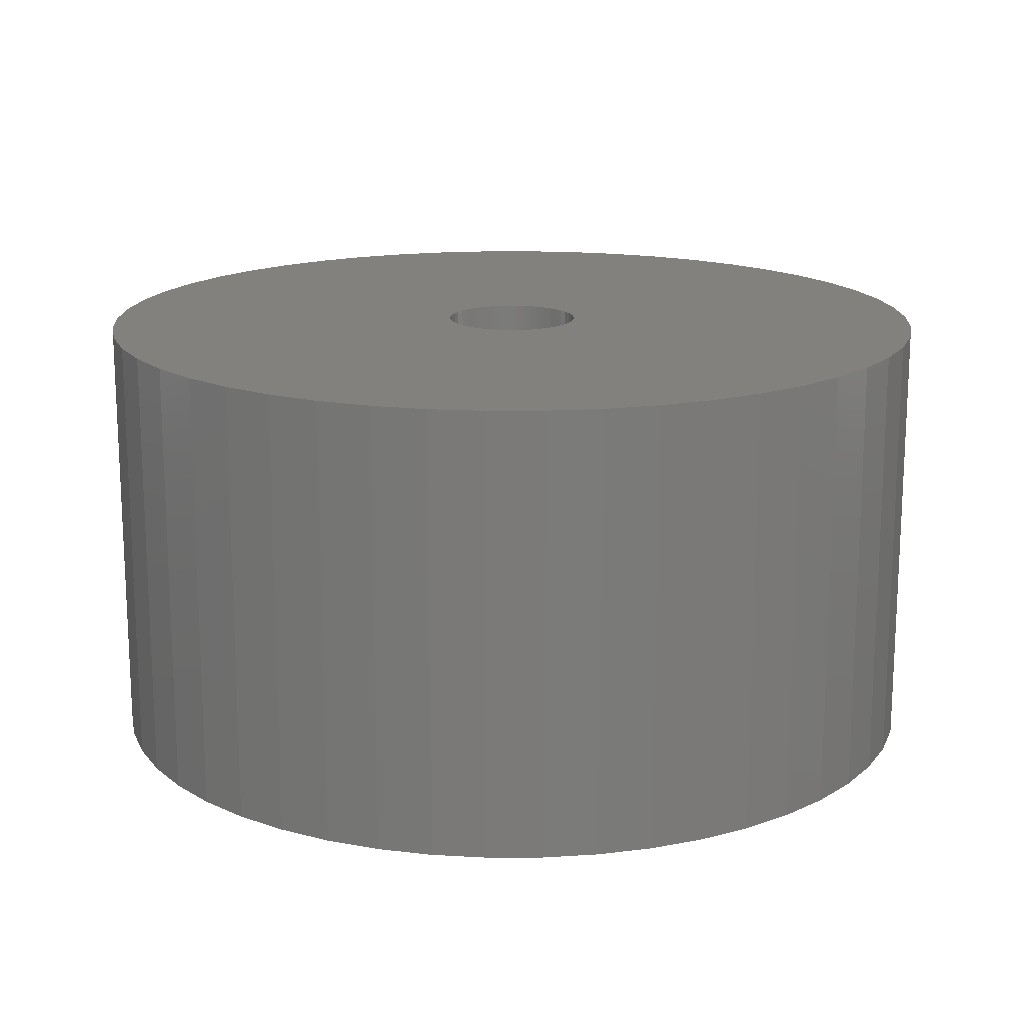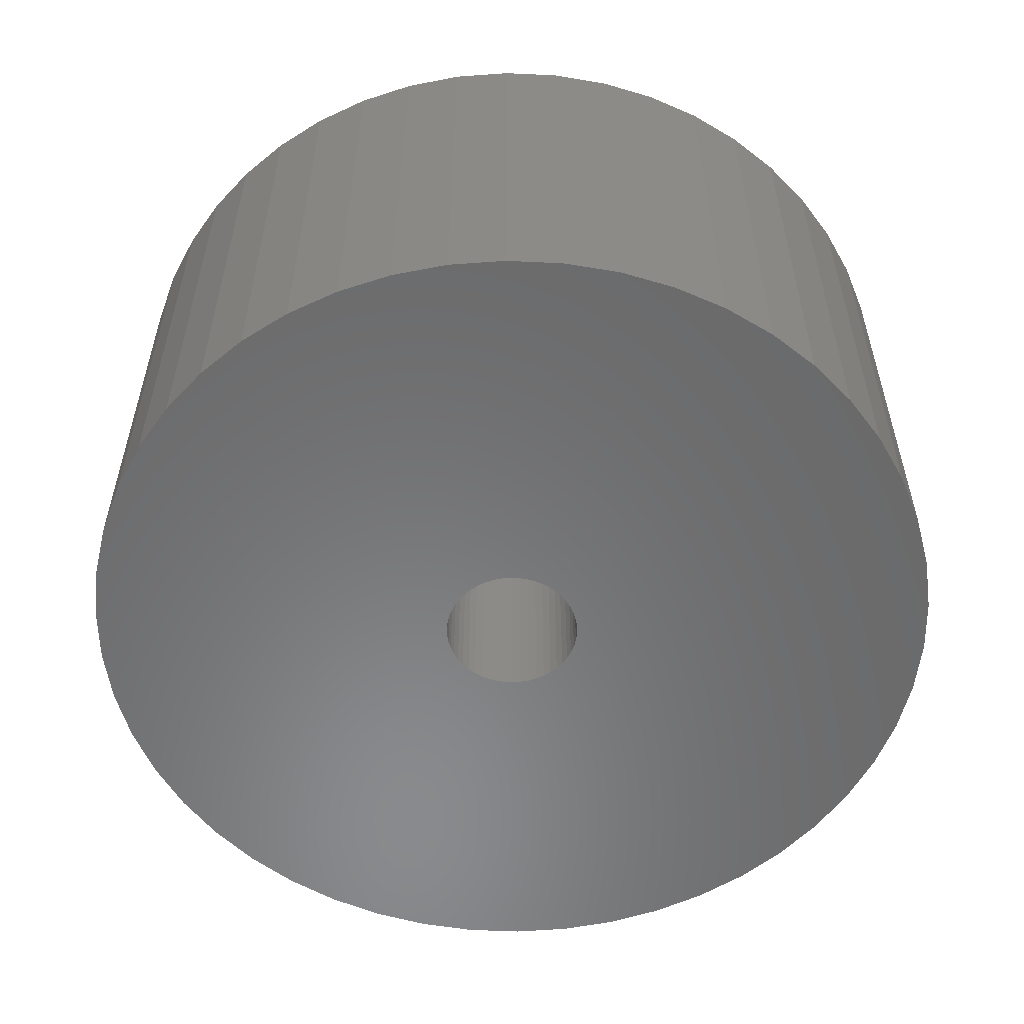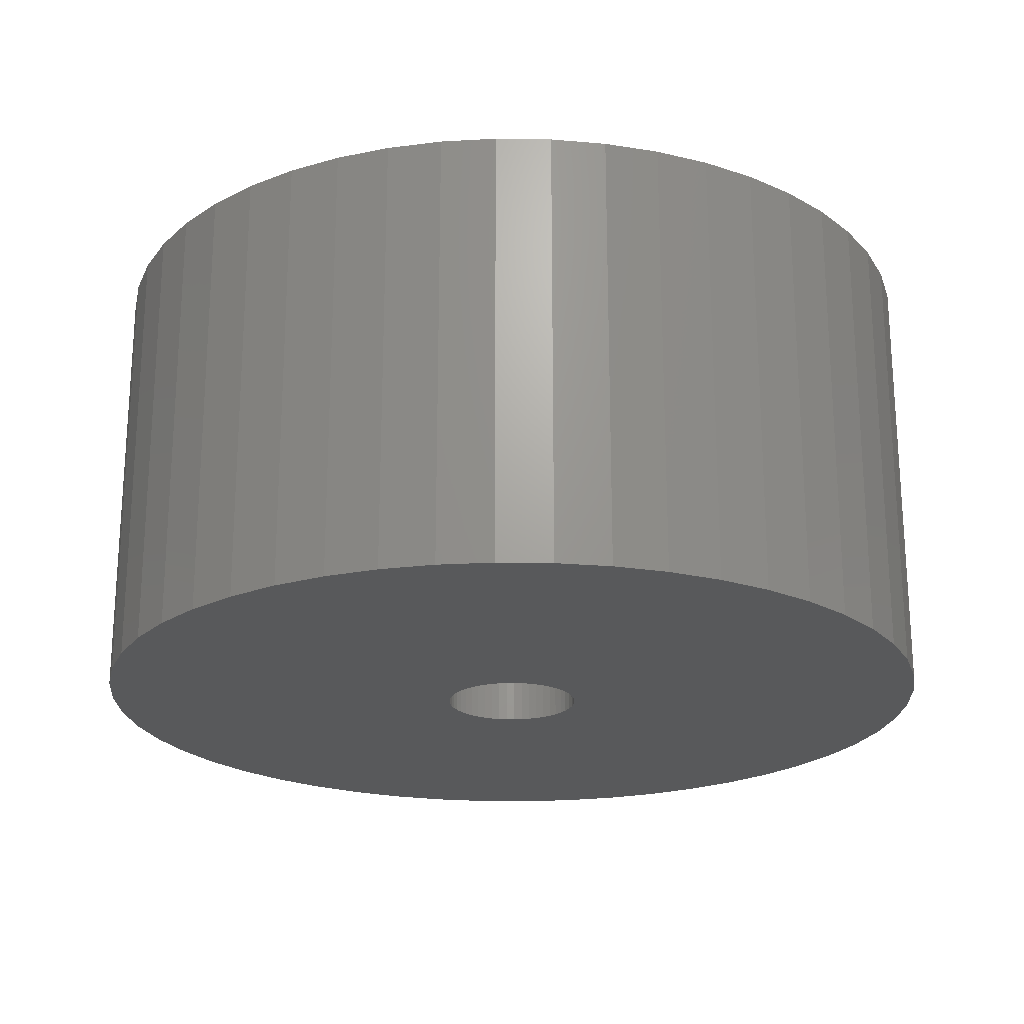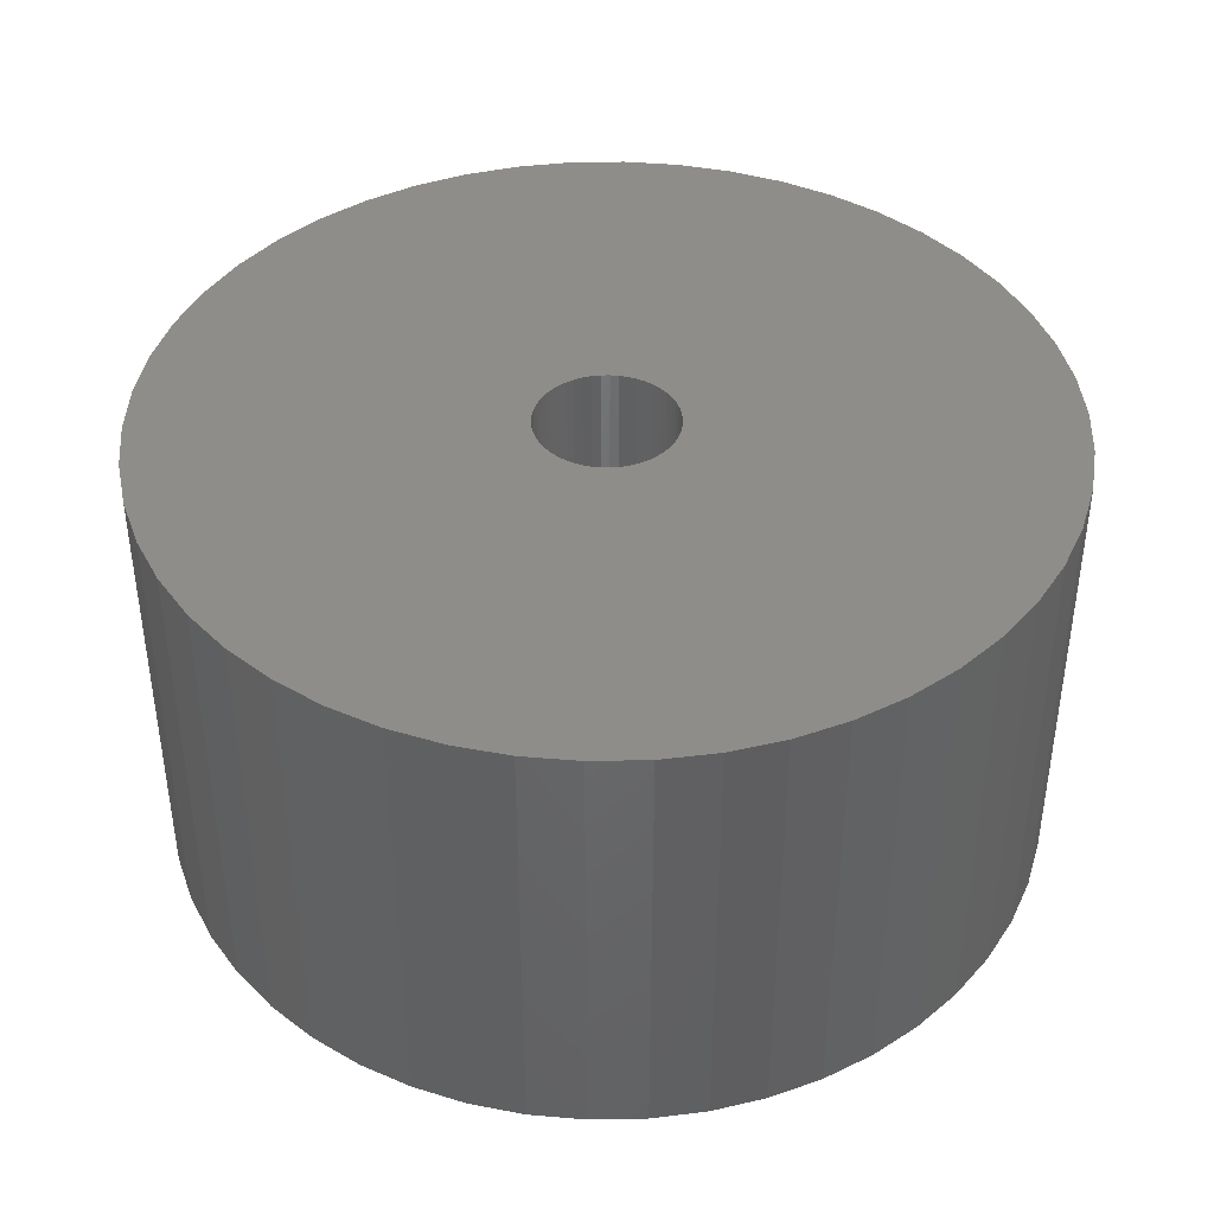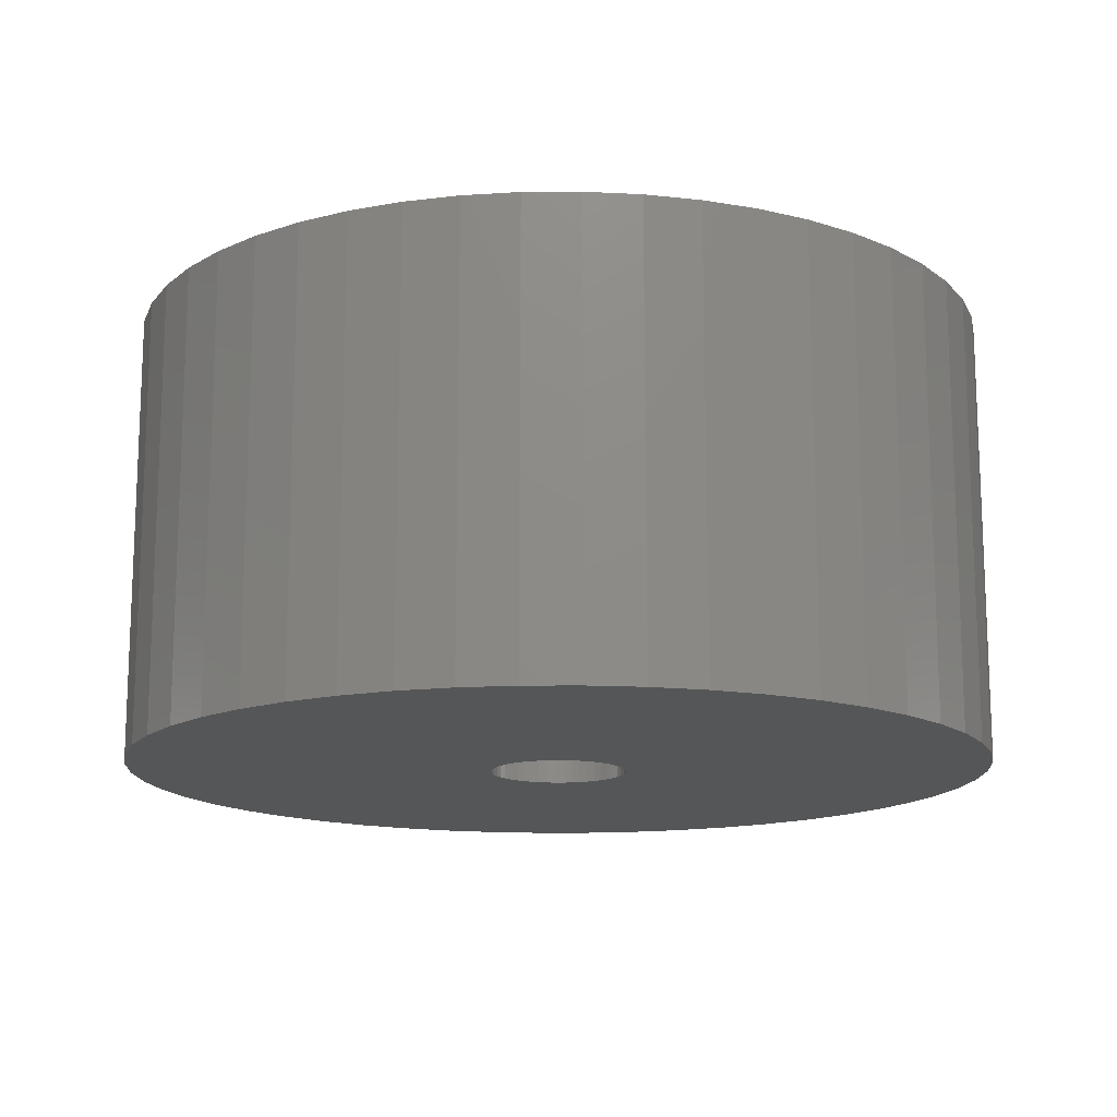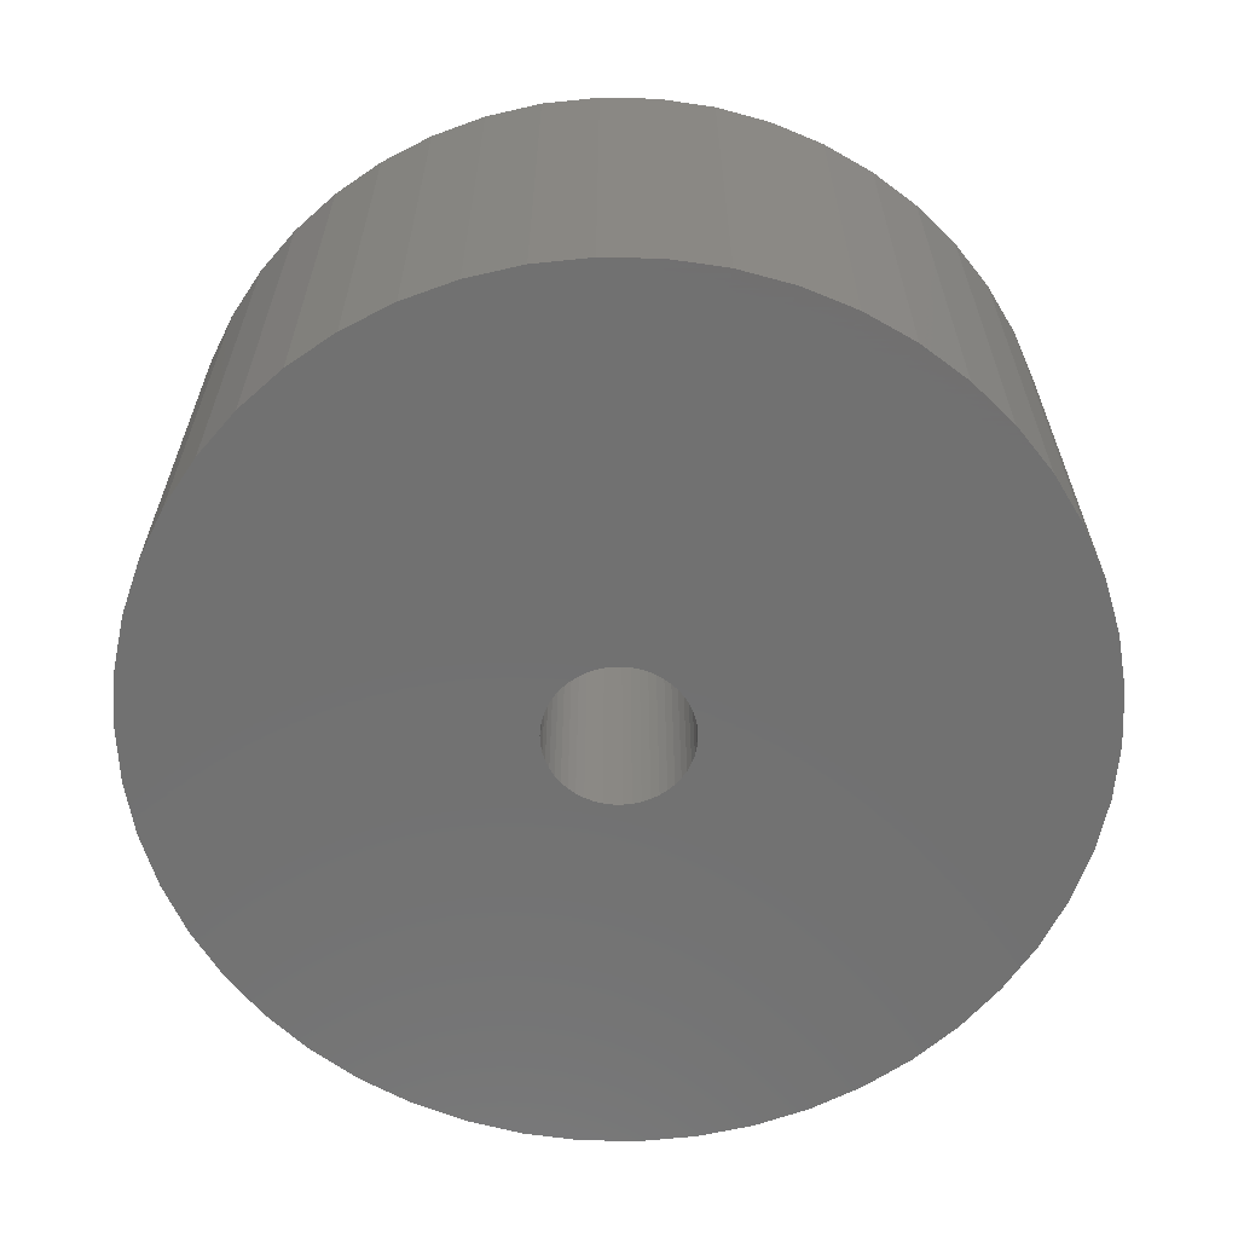
<metadata>
{"format":"stl","ext":"stl","renderer":"f3d","projection":"perspective","resolution":1024,"background":"white","views":[{"elev":16.3,"azim":-0.4,"up":"+Z"},{"elev":-56.1,"azim":126.8,"up":"+Z"},{"elev":-21.8,"azim":-145.5,"up":"+Z"},{"elev":41.4,"azim":142.7,"up":"+Z"},{"elev":-14.6,"azim":65.6,"up":"+Z"},{"elev":-63.0,"azim":42.0,"up":"+Z"}]}
</metadata>
<code>
# stl→obj: 200 verts, 400 faces
v 17.5 0 9
v 17.36 2.193 -9
v 17.36 2.193 9
v 17.5 0 -9
v -17.5 0 -9
v -17.36 2.193 9
v -17.36 2.193 -9
v -17.5 0 9
v 1.099 17.47 -9
v -1.099 17.47 9
v 1.099 17.47 9
v -1.099 17.47 -9
v 12.76 11.98 -9
v 11.15 13.48 9
v 12.76 11.98 9
v 11.15 13.48 -9
v -11.15 13.48 -9
v -12.76 11.98 9
v -11.15 13.48 9
v -12.76 11.98 -9
v -5.408 16.64 -9
v -7.451 15.83 9
v -5.408 16.64 9
v -7.451 15.83 -9
v 12.76 -11.98 9
v 14.16 -10.29 -9
v 14.16 -10.29 9
v 12.76 -11.98 -9
v 16.27 6.442 9
v 15.34 8.431 -9
v 15.34 8.431 9
v 16.27 6.442 -9
v 16.95 4.352 -9
v 16.95 4.352 9
v 7.451 15.83 -9
v 5.408 16.64 9
v 7.451 15.83 9
v 5.408 16.64 -9
v 9.377 14.78 9
v 9.377 14.78 -9
v -16.27 6.442 -9
v -15.34 8.431 9
v -15.34 8.431 -9
v -16.27 6.442 9
v -14.16 10.29 9
v -14.16 10.29 -9
v -16.95 4.352 -9
v -16.95 4.352 9
v -9.377 14.78 -9
v -9.377 14.78 9
v -3.279 17.19 9
v -3.279 17.19 -9
v 17.36 -2.193 9
v 17.36 -2.193 -9
v -5.408 -16.64 -9
v -3.279 -17.19 9
v -5.408 -16.64 9
v -3.279 -17.19 -9
v 1.099 -17.47 -9
v 3.279 -17.19 9
v 1.099 -17.47 9
v 3.279 -17.19 -9
v 14.16 10.29 9
v 14.16 10.29 -9
v 3.279 17.19 9
v 3.279 17.19 -9
v 9.377 -14.78 -9
v 11.15 -13.48 9
v 9.377 -14.78 9
v 11.15 -13.48 -9
v 15.34 -8.431 -9
v 15.34 -8.431 9
v 16.27 -6.442 9
v 16.95 -4.352 -9
v 16.95 -4.352 9
v 16.27 -6.442 -9
v -15.34 -8.431 -9
v -16.27 -6.442 9
v -16.27 -6.442 -9
v -15.34 -8.431 9
v -16.95 -4.352 9
v -16.95 -4.352 -9
v 5.408 -16.64 -9
v 7.451 -15.83 9
v 5.408 -16.64 9
v 7.451 -15.83 -9
v 2.75 0 9
v 2.728 0.3447 9
v 2.664 0.6839 9
v 2.728 -0.3447 9
v 2.557 1.012 9
v 2.41 1.325 9
v 2.664 -0.6839 9
v 2.225 1.616 9
v 2.005 1.883 9
v 2.557 -1.012 9
v 1.753 2.119 9
v 1.474 2.322 9
v 2.41 -1.325 9
v 1.171 2.488 9
v 0.8498 2.615 9
v 2.225 -1.616 9
v 0.5153 2.701 9
v 0.1727 2.745 9
v -0.1727 2.745 9
v -0.5153 2.701 9
v -0.8498 2.615 9
v -1.171 2.488 9
v -1.474 2.322 9
v -1.753 2.119 9
v -2.005 1.883 9
v -2.225 1.616 9
v 2.005 -1.883 9
v 1.753 -2.119 9
v 1.474 -2.322 9
v 1.171 -2.488 9
v 0.8498 -2.615 9
v 0.5153 -2.701 9
v 0.1727 -2.745 9
v -0.1727 -2.745 9
v -1.099 -17.47 9
v -0.5153 -2.701 9
v -0.8498 -2.615 9
v -1.171 -2.488 9
v -7.451 -15.83 9
v -1.474 -2.322 9
v -9.377 -14.78 9
v -1.753 -2.119 9
v -11.15 -13.48 9
v -2.005 -1.883 9
v -12.76 -11.98 9
v -2.225 -1.616 9
v -14.16 -10.29 9
v -2.41 -1.325 9
v -2.557 -1.012 9
v -2.664 -0.6839 9
v -2.728 -0.3447 9
v -17.36 -2.193 9
v -2.75 0 9
v -2.41 1.325 9
v -2.557 1.012 9
v -2.664 0.6839 9
v -2.728 0.3447 9
v -1.099 -17.47 -9
v -7.451 -15.83 -9
v -17.36 -2.193 -9
v -12.76 -11.98 -9
v -11.15 -13.48 -9
v -14.16 -10.29 -9
v 2.75 0 -9
v 2.728 -0.3447 -9
v 2.664 -0.6839 -9
v 2.728 0.3447 -9
v 2.557 -1.012 -9
v 2.41 -1.325 -9
v 2.664 0.6839 -9
v 2.225 -1.616 -9
v 2.005 -1.883 -9
v 2.557 1.012 -9
v 1.753 -2.119 -9
v 1.474 -2.322 -9
v 2.41 1.325 -9
v 1.171 -2.488 -9
v 0.8498 -2.615 -9
v 2.225 1.616 -9
v 0.5153 -2.701 -9
v 0.1727 -2.745 -9
v -0.1727 -2.745 -9
v -0.5153 -2.701 -9
v -0.8498 -2.615 -9
v -1.171 -2.488 -9
v -1.474 -2.322 -9
v -9.377 -14.78 -9
v -1.753 -2.119 -9
v -2.005 -1.883 -9
v -2.225 -1.616 -9
v 2.005 1.883 -9
v 1.753 2.119 -9
v 1.474 2.322 -9
v 1.171 2.488 -9
v 0.8498 2.615 -9
v 0.5153 2.701 -9
v 0.1727 2.745 -9
v -0.1727 2.745 -9
v -0.5153 2.701 -9
v -0.8498 2.615 -9
v -1.171 2.488 -9
v -1.474 2.322 -9
v -1.753 2.119 -9
v -2.005 1.883 -9
v -2.225 1.616 -9
v -2.41 1.325 -9
v -2.557 1.012 -9
v -2.664 0.6839 -9
v -2.728 0.3447 -9
v -2.75 0 -9
v -2.41 -1.325 -9
v -2.557 -1.012 -9
v -2.664 -0.6839 -9
v -2.728 -0.3447 -9
f 1 2 3
f 2 1 4
f 5 6 7
f 6 5 8
f 9 10 11
f 10 9 12
f 13 14 15
f 14 13 16
f 17 18 19
f 18 17 20
f 21 22 23
f 22 21 24
f 25 26 27
f 26 25 28
f 29 30 31
f 30 29 32
f 3 33 34
f 33 3 2
f 35 36 37
f 36 35 38
f 16 39 14
f 39 16 40
f 41 42 43
f 42 41 44
f 43 45 46
f 45 43 42
f 47 44 41
f 44 47 48
f 49 19 50
f 19 49 17
f 12 51 10
f 51 12 52
f 53 4 1
f 4 53 54
f 55 56 57
f 56 55 58
f 59 60 61
f 60 59 62
f 34 32 29
f 32 34 33
f 63 13 15
f 13 63 64
f 31 64 63
f 64 31 30
f 38 65 36
f 65 38 66
f 66 11 65
f 11 66 9
f 40 37 39
f 37 40 35
f 52 23 51
f 23 52 21
f 67 68 69
f 68 67 70
f 27 71 72
f 71 27 26
f 73 74 75
f 74 73 76
f 75 54 53
f 54 75 74
f 77 78 79
f 78 77 80
f 79 81 82
f 81 79 78
f 70 25 68
f 25 70 28
f 83 84 85
f 84 83 86
f 62 85 60
f 85 62 83
f 46 18 20
f 18 46 45
f 87 1 3
f 88 3 34
f 1 87 53
f 89 34 29
f 90 53 87
f 91 29 31
f 53 90 75
f 92 31 63
f 93 75 90
f 94 63 15
f 75 93 73
f 95 15 14
f 96 73 93
f 97 14 39
f 73 96 72
f 98 39 37
f 99 72 96
f 100 37 36
f 72 99 27
f 101 36 65
f 102 27 99
f 27 102 25
f 3 88 87
f 34 89 88
f 29 91 89
f 31 92 91
f 63 94 92
f 15 95 94
f 14 97 95
f 39 98 97
f 37 100 98
f 103 65 11
f 36 101 100
f 65 103 101
f 11 104 103
f 11 105 104
f 10 105 11
f 105 10 106
f 51 106 10
f 106 51 107
f 23 107 51
f 107 23 108
f 22 108 23
f 108 22 109
f 50 109 22
f 109 50 110
f 19 110 50
f 110 19 111
f 111 18 112
f 18 111 19
f 113 25 102
f 25 113 68
f 114 68 113
f 68 114 69
f 115 69 114
f 69 115 84
f 116 84 115
f 84 116 85
f 117 85 116
f 85 117 60
f 118 60 117
f 60 118 61
f 119 61 118
f 120 61 119
f 121 120 122
f 56 122 123
f 120 121 61
f 57 123 124
f 125 124 126
f 127 126 128
f 129 128 130
f 131 130 132
f 133 132 134
f 80 134 135
f 78 135 136
f 81 136 137
f 122 56 121
f 138 137 139
f 45 112 18
f 112 45 140
f 123 57 56
f 42 140 45
f 124 125 57
f 140 42 141
f 126 127 125
f 44 141 42
f 128 129 127
f 141 44 142
f 130 131 129
f 48 142 44
f 132 133 131
f 142 48 143
f 134 80 133
f 6 143 48
f 135 78 80
f 143 6 139
f 136 81 78
f 8 139 6
f 137 138 81
f 139 8 138
f 7 48 47
f 48 7 6
f 24 50 22
f 50 24 49
f 72 76 73
f 76 72 71
f 144 61 121
f 61 144 59
f 145 57 125
f 57 145 55
f 146 8 5
f 8 146 138
f 86 69 84
f 69 86 67
f 58 121 56
f 121 58 144
f 147 129 131
f 129 147 148
f 147 133 149
f 133 147 131
f 149 80 77
f 80 149 133
f 150 4 54
f 151 54 74
f 4 150 2
f 152 74 76
f 153 2 150
f 154 76 71
f 2 153 33
f 155 71 26
f 156 33 153
f 157 26 28
f 33 156 32
f 158 28 70
f 159 32 156
f 160 70 67
f 32 159 30
f 161 67 86
f 162 30 159
f 163 86 83
f 30 162 64
f 164 83 62
f 165 64 162
f 64 165 13
f 54 151 150
f 74 152 151
f 76 154 152
f 71 155 154
f 26 157 155
f 28 158 157
f 70 160 158
f 67 161 160
f 86 163 161
f 166 62 59
f 83 164 163
f 62 166 164
f 59 167 166
f 59 168 167
f 144 168 59
f 168 144 169
f 58 169 144
f 169 58 170
f 55 170 58
f 170 55 171
f 145 171 55
f 171 145 172
f 173 172 145
f 172 173 174
f 148 174 173
f 174 148 175
f 175 147 176
f 147 175 148
f 177 13 165
f 13 177 16
f 178 16 177
f 16 178 40
f 179 40 178
f 40 179 35
f 180 35 179
f 35 180 38
f 181 38 180
f 38 181 66
f 182 66 181
f 66 182 9
f 183 9 182
f 184 9 183
f 12 184 185
f 52 185 186
f 184 12 9
f 21 186 187
f 24 187 188
f 49 188 189
f 17 189 190
f 20 190 191
f 46 191 192
f 43 192 193
f 41 193 194
f 47 194 195
f 185 52 12
f 7 195 196
f 149 176 147
f 176 149 197
f 186 21 52
f 77 197 149
f 187 24 21
f 197 77 198
f 188 49 24
f 79 198 77
f 189 17 49
f 198 79 199
f 190 20 17
f 82 199 79
f 191 46 20
f 199 82 200
f 192 43 46
f 146 200 82
f 193 41 43
f 200 146 196
f 194 47 41
f 5 196 146
f 195 7 47
f 196 5 7
f 82 138 146
f 138 82 81
f 173 125 127
f 125 173 145
f 148 127 129
f 127 148 173
f 150 88 153
f 88 150 87
f 139 195 143
f 195 139 196
f 184 104 105
f 104 184 183
f 167 120 119
f 120 167 168
f 178 95 97
f 95 178 177
f 190 110 111
f 110 190 189
f 187 107 108
f 107 187 186
f 155 96 154
f 96 155 99
f 159 92 162
f 92 159 91
f 181 100 101
f 100 181 180
f 179 97 98
f 97 179 178
f 141 192 140
f 192 141 193
f 112 190 111
f 190 112 191
f 188 108 109
f 108 188 187
f 186 106 107
f 106 186 185
f 152 90 151
f 90 152 93
f 163 117 116
f 117 163 164
f 156 91 159
f 91 156 89
f 153 89 156
f 89 153 88
f 165 95 177
f 95 165 94
f 162 94 165
f 94 162 92
f 182 101 103
f 101 182 181
f 183 103 104
f 103 183 182
f 180 98 100
f 98 180 179
f 140 191 112
f 191 140 192
f 142 193 141
f 193 142 194
f 143 194 142
f 194 143 195
f 189 109 110
f 109 189 188
f 185 105 106
f 105 185 184
f 151 87 150
f 87 151 90
f 158 102 157
f 102 158 113
f 134 198 135
f 198 134 197
f 130 176 132
f 176 130 175
f 161 116 115
f 116 161 163
f 154 93 152
f 93 154 96
f 157 99 155
f 99 157 102
f 136 200 137
f 200 136 199
f 137 196 139
f 196 137 200
f 135 199 136
f 199 135 198
f 160 115 114
f 115 160 161
f 164 118 117
f 118 164 166
f 166 119 118
f 119 166 167
f 169 123 122
f 123 169 170
f 132 197 134
f 197 132 176
f 158 114 113
f 114 158 160
f 174 130 128
f 130 174 175
f 168 122 120
f 122 168 169
f 172 128 126
f 128 172 174
f 170 124 123
f 124 170 171
f 171 126 124
f 126 171 172

</code>
